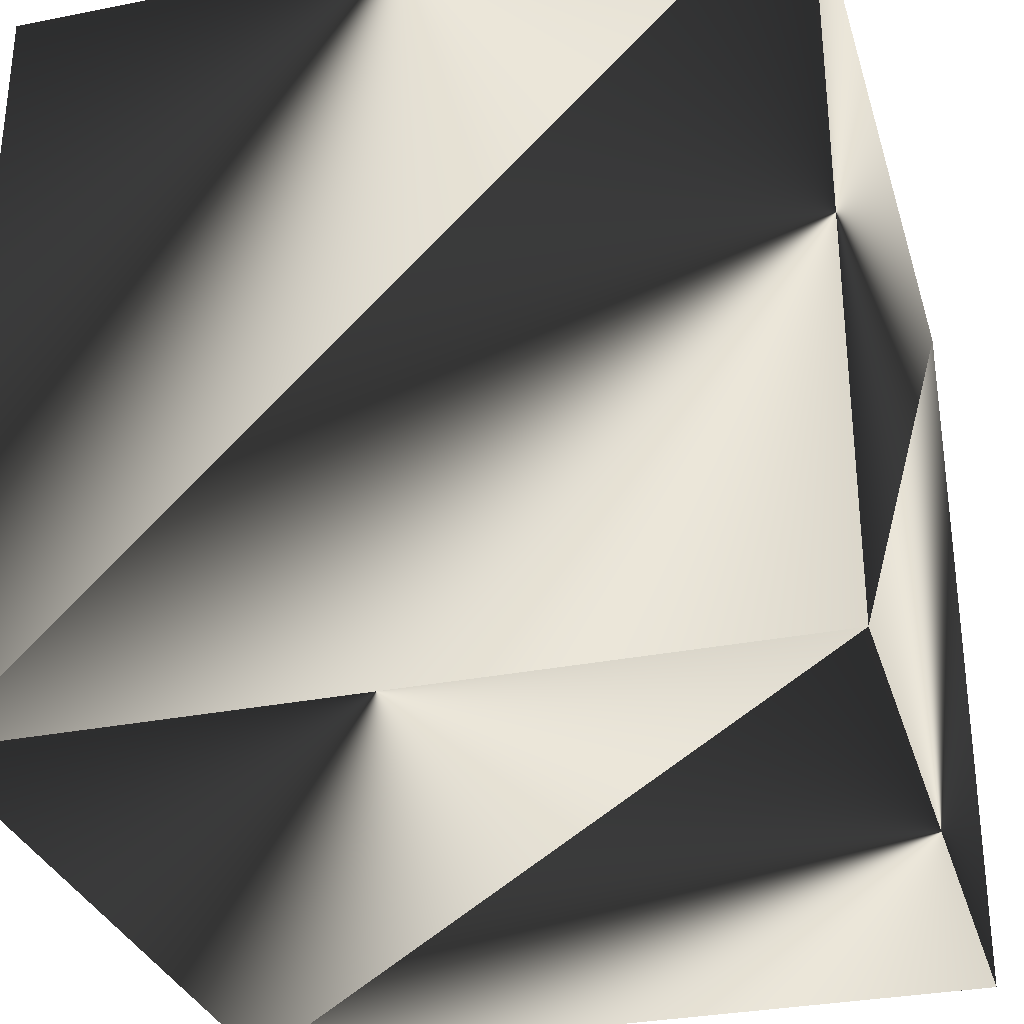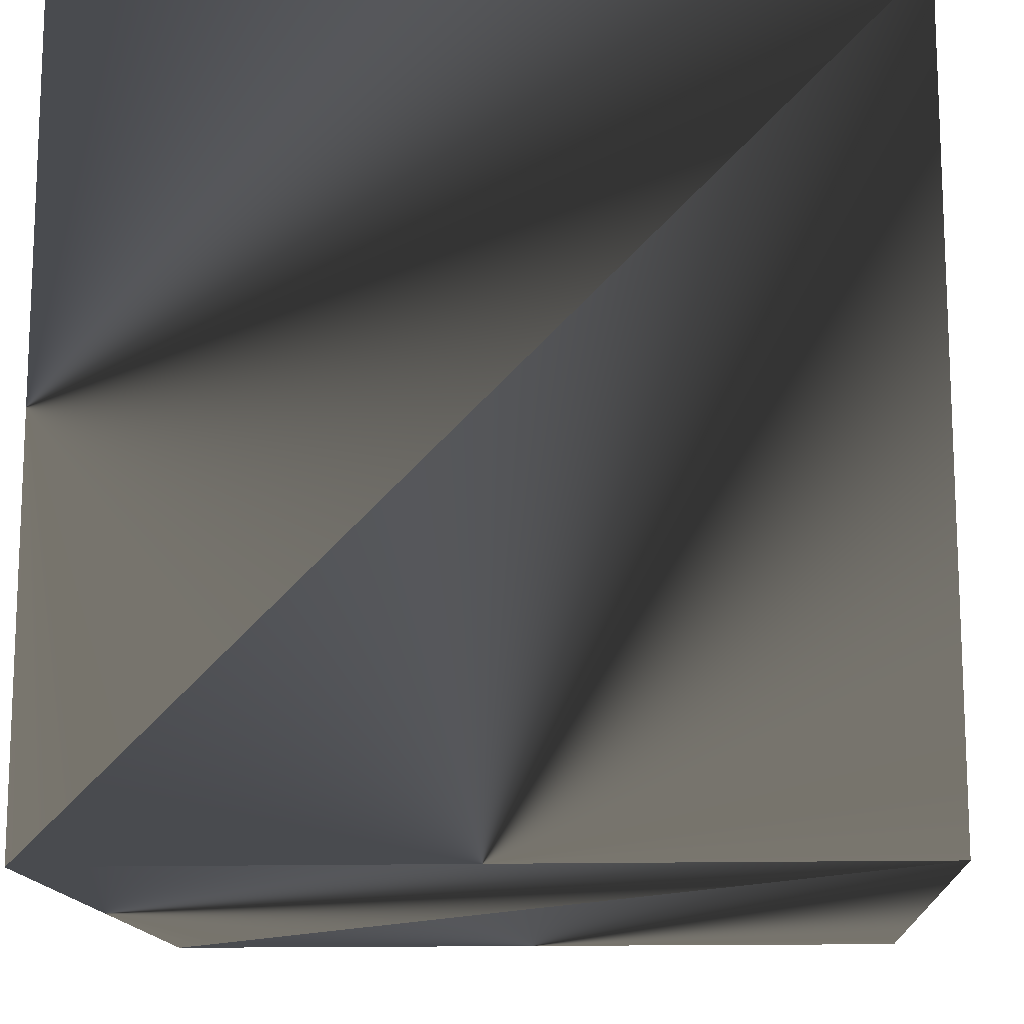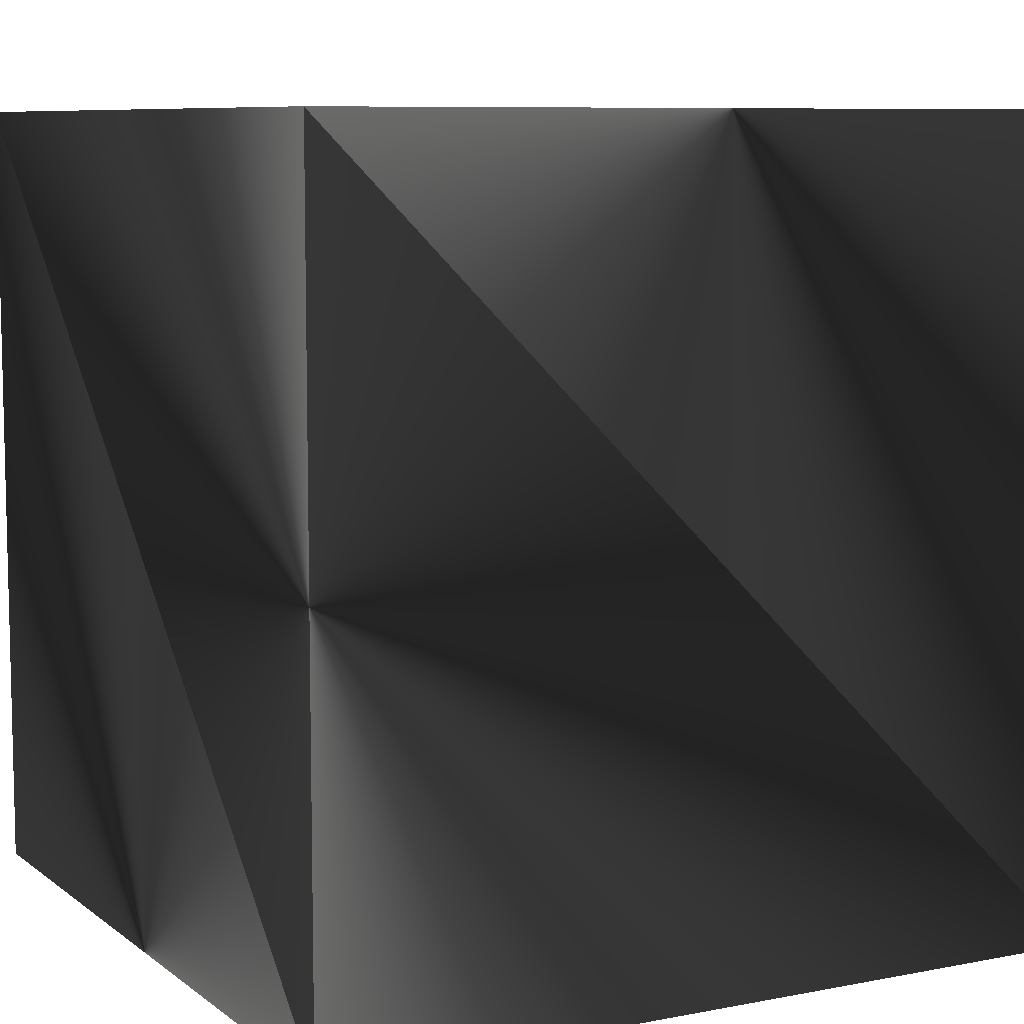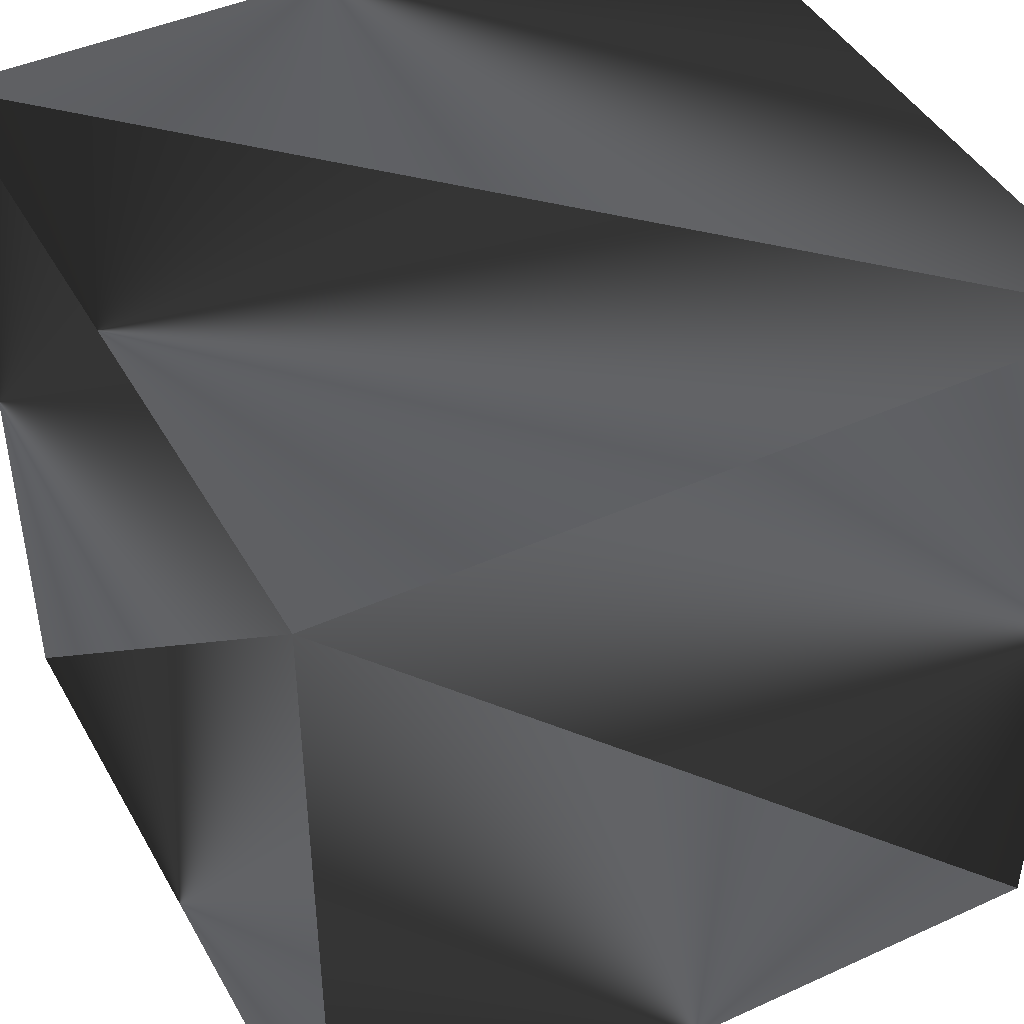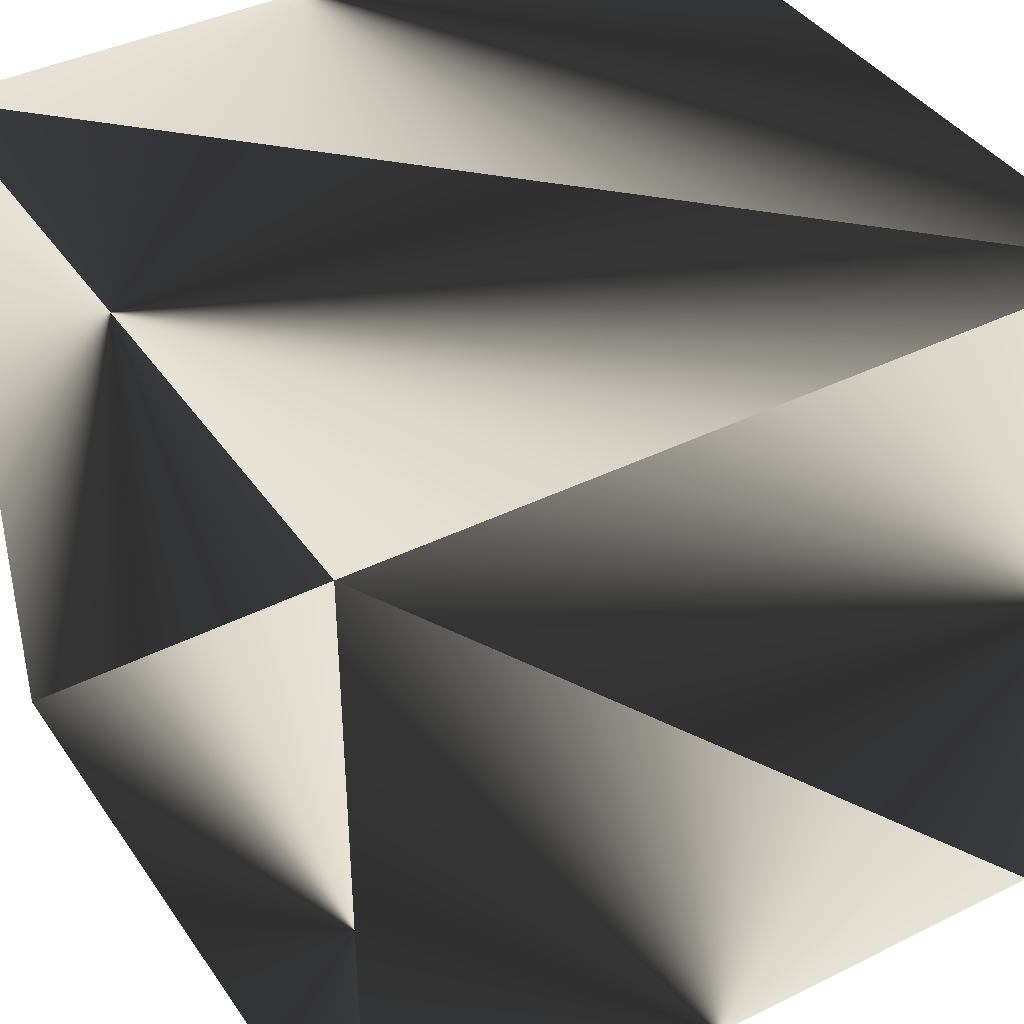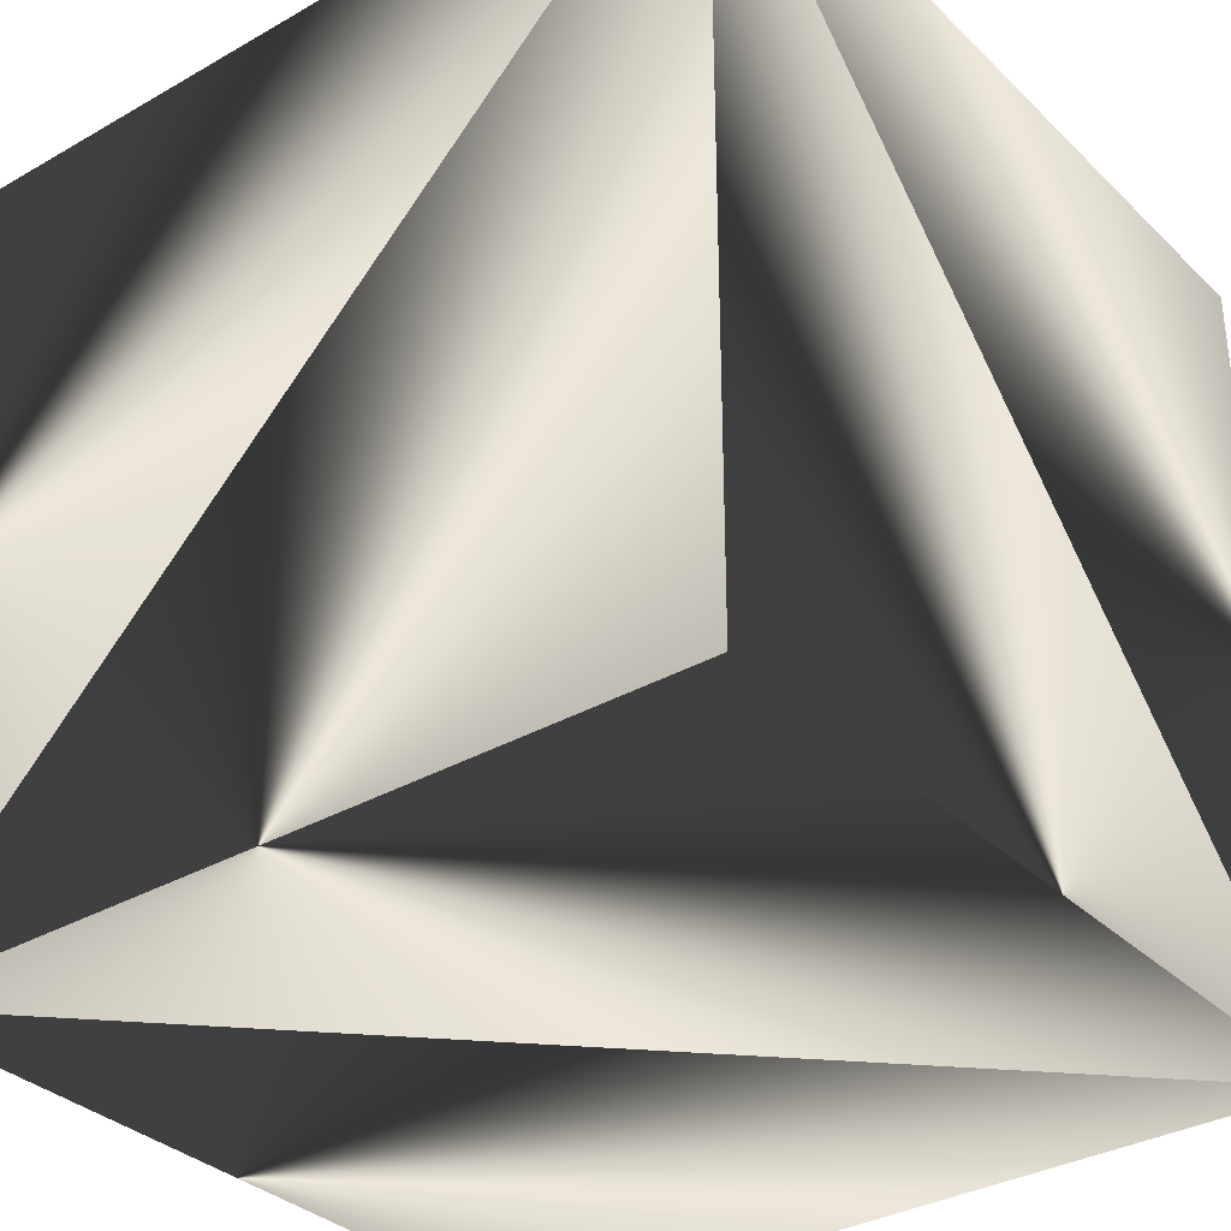
<metadata>
{"format":"obj","ext":"obj","renderer":"f3d","projection":"perspective","resolution":1024,"background":"white","views":[{"elev":-31.0,"azim":15.9,"up":"+Z"},{"elev":-14.1,"azim":-176.5,"up":"+Y"},{"elev":8.2,"azim":-118.2,"up":"+Z"},{"elev":44.4,"azim":152.1,"up":"+Z"},{"elev":40.4,"azim":-31.3,"up":"+Y"},{"elev":-33.6,"azim":127.9,"up":"+Z"}]}
</metadata>
<code>
o Cube
v 1 -1 -1
v 1 -1 1
v -1 -1 1
v -1 -1 -1
v 1 1 -1
v 1 1 1
v -1 1 1
v -1 1 -1
f 2 3 4
f 8 7 6
f 1 5 6
f 2 6 7
f 7 8 4
f 1 4 8
f 1 2 4
f 5 8 6
f 2 1 6
f 3 2 7
f 3 7 4
f 5 1 8

</code>
